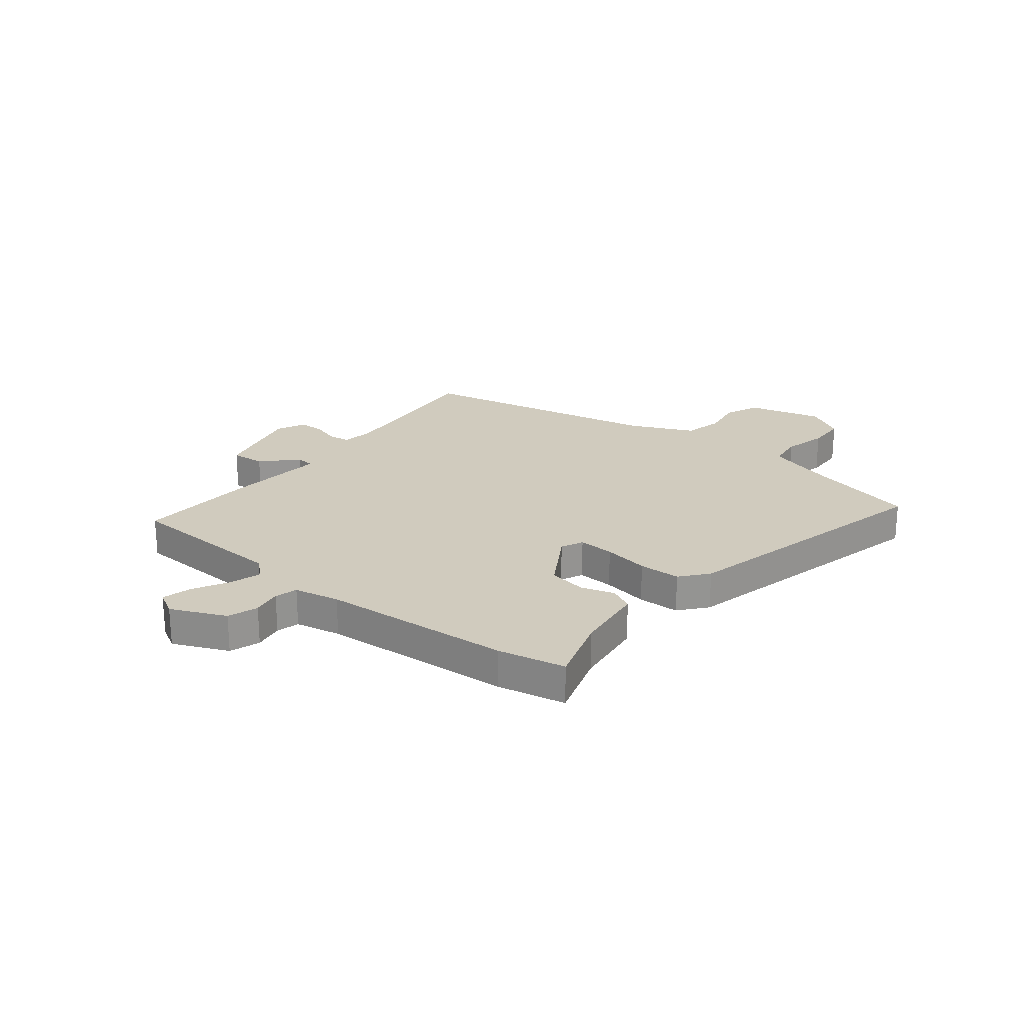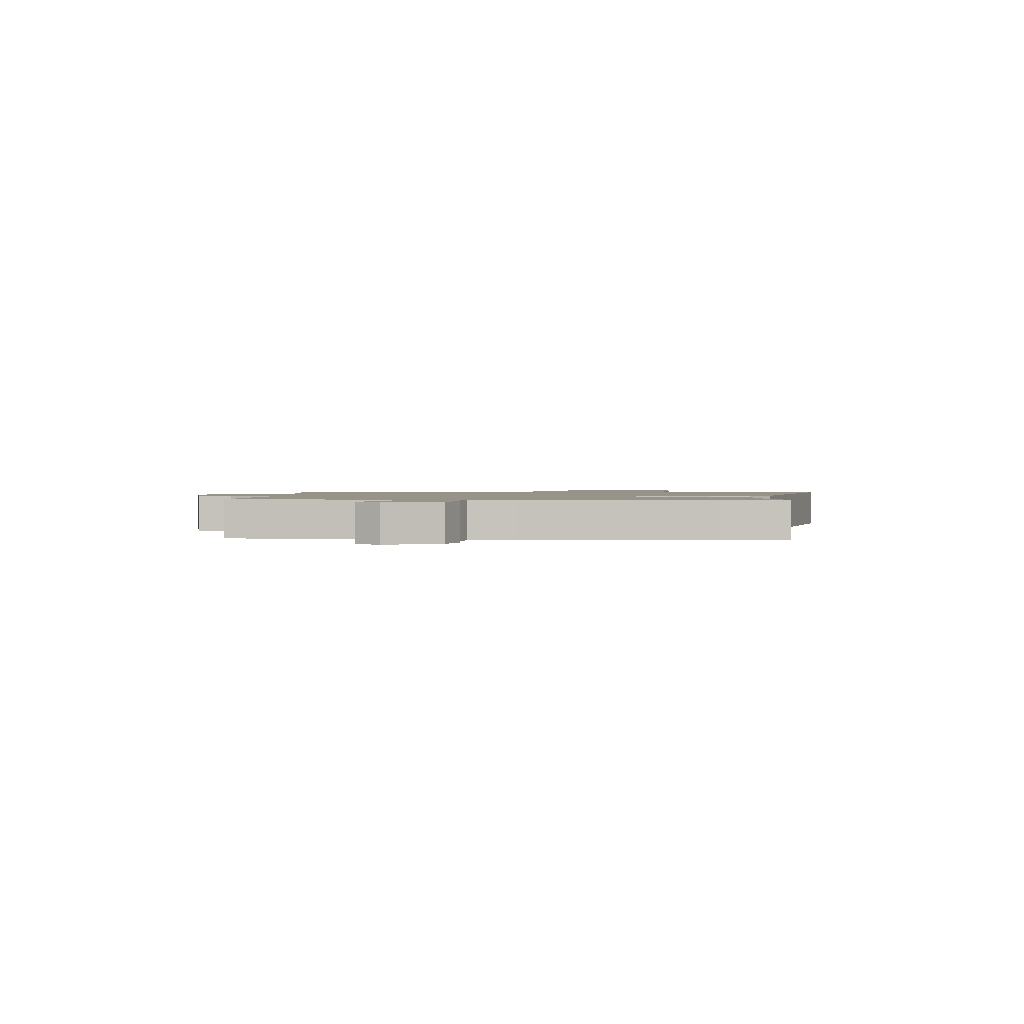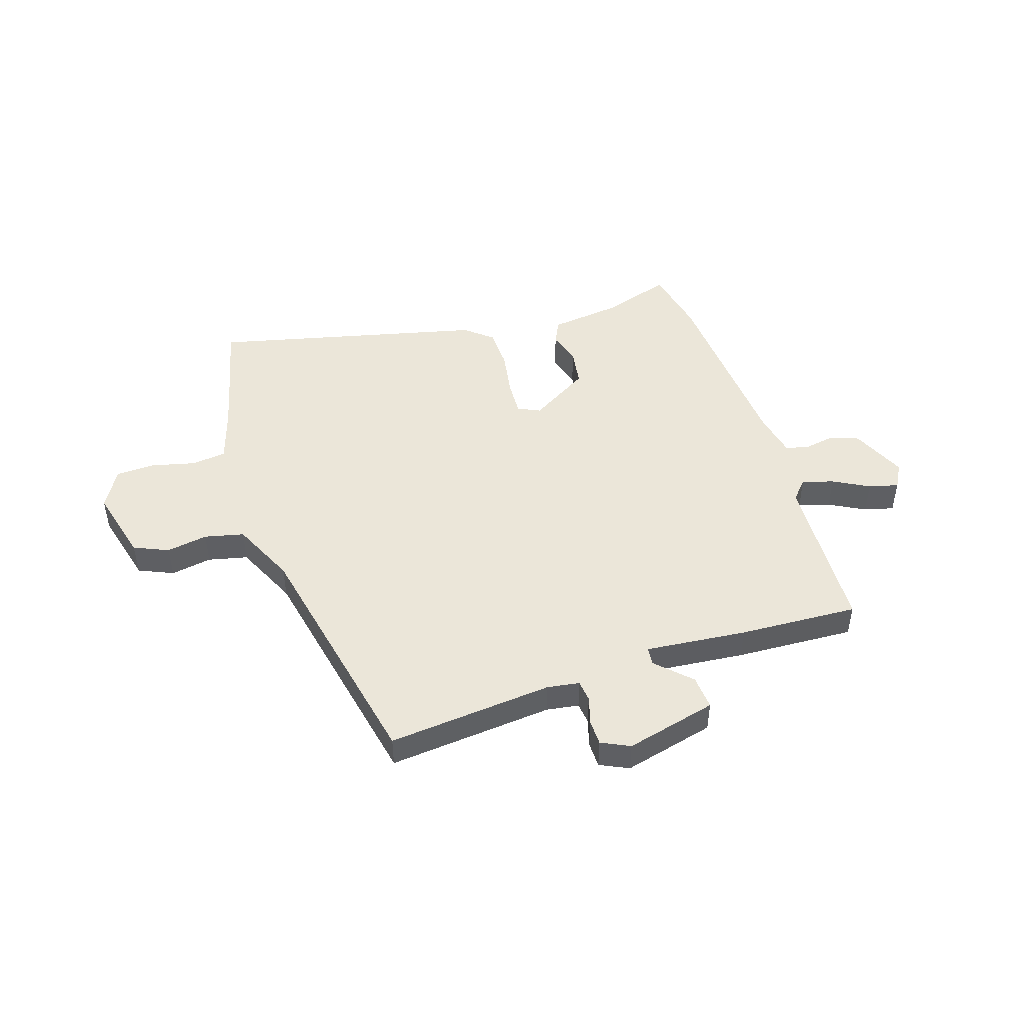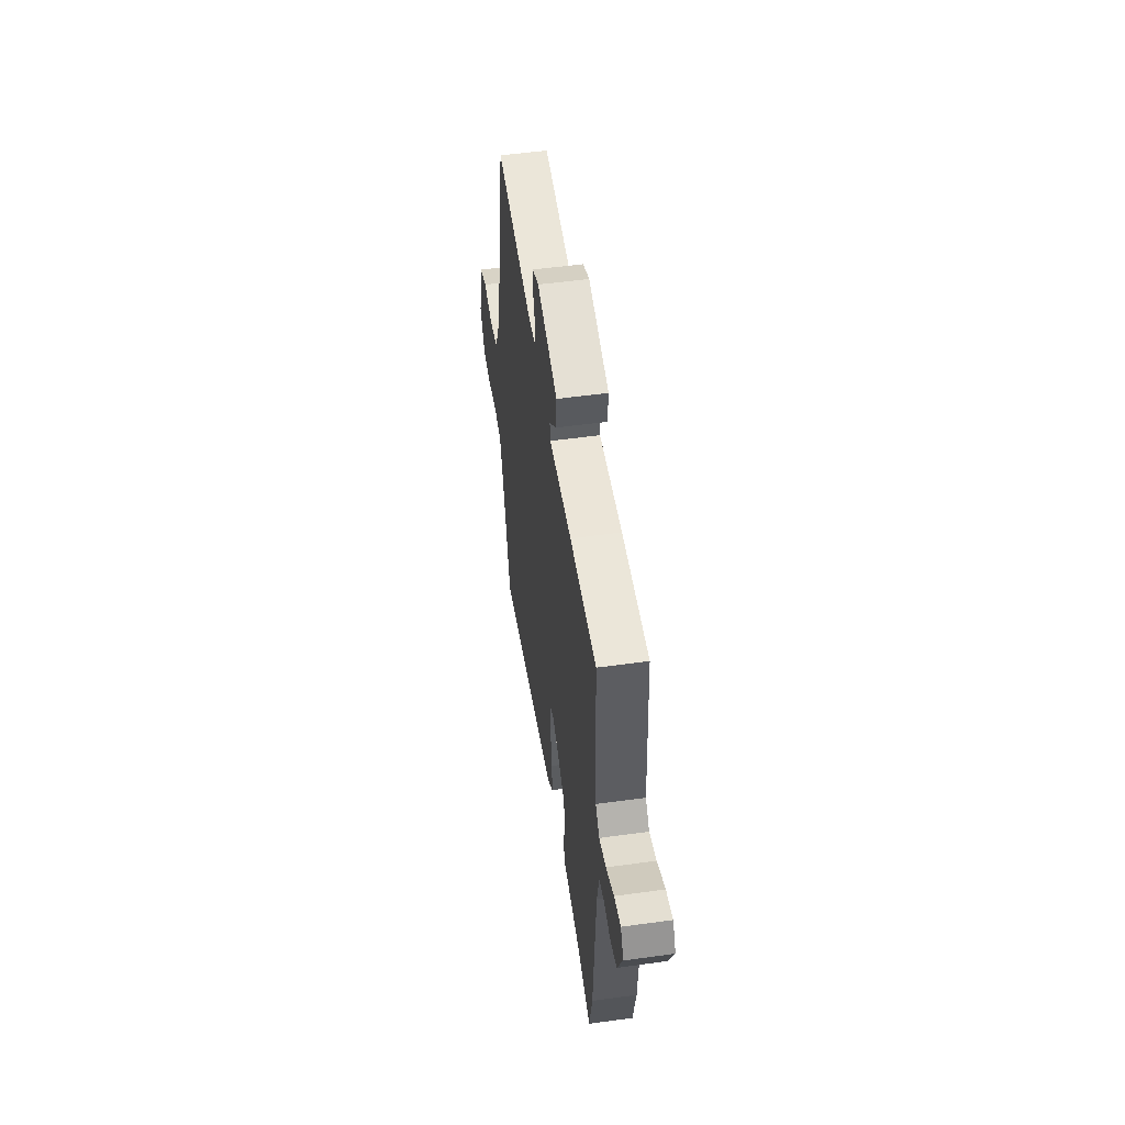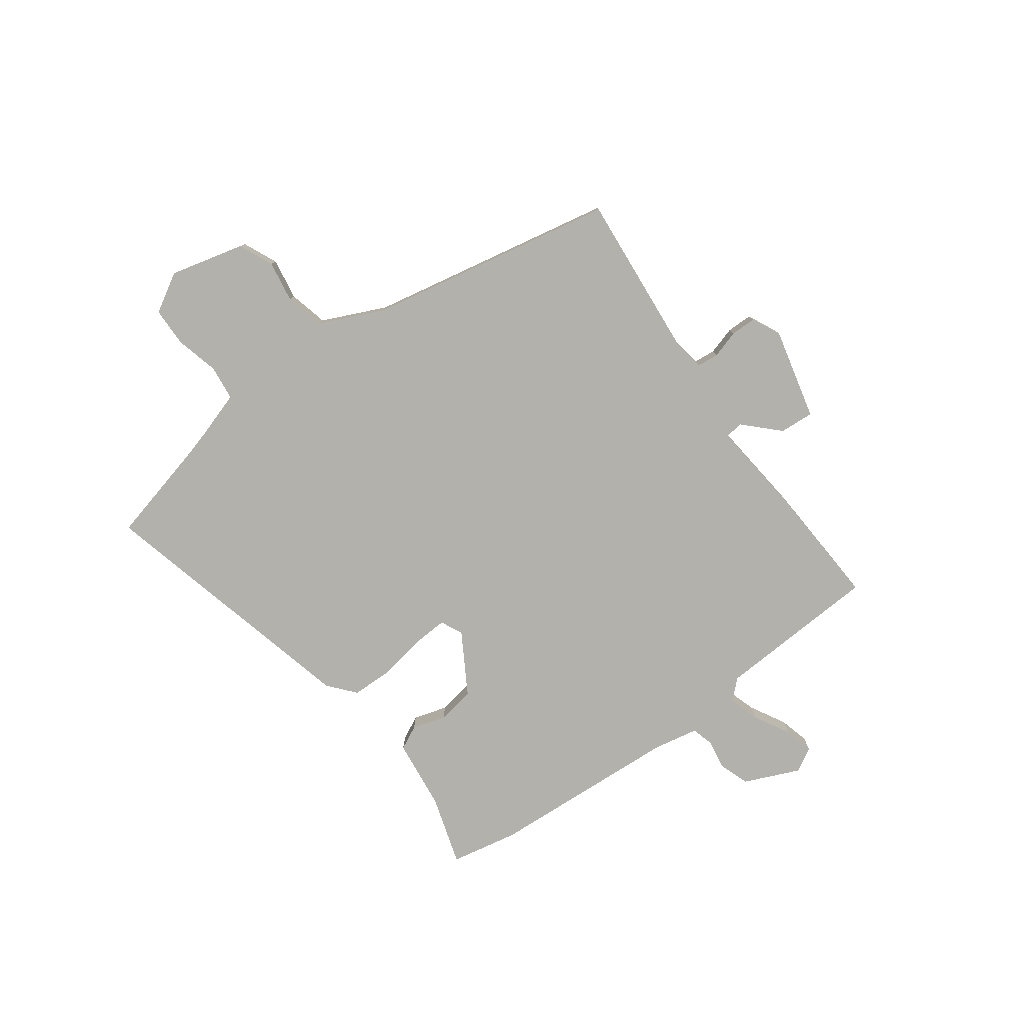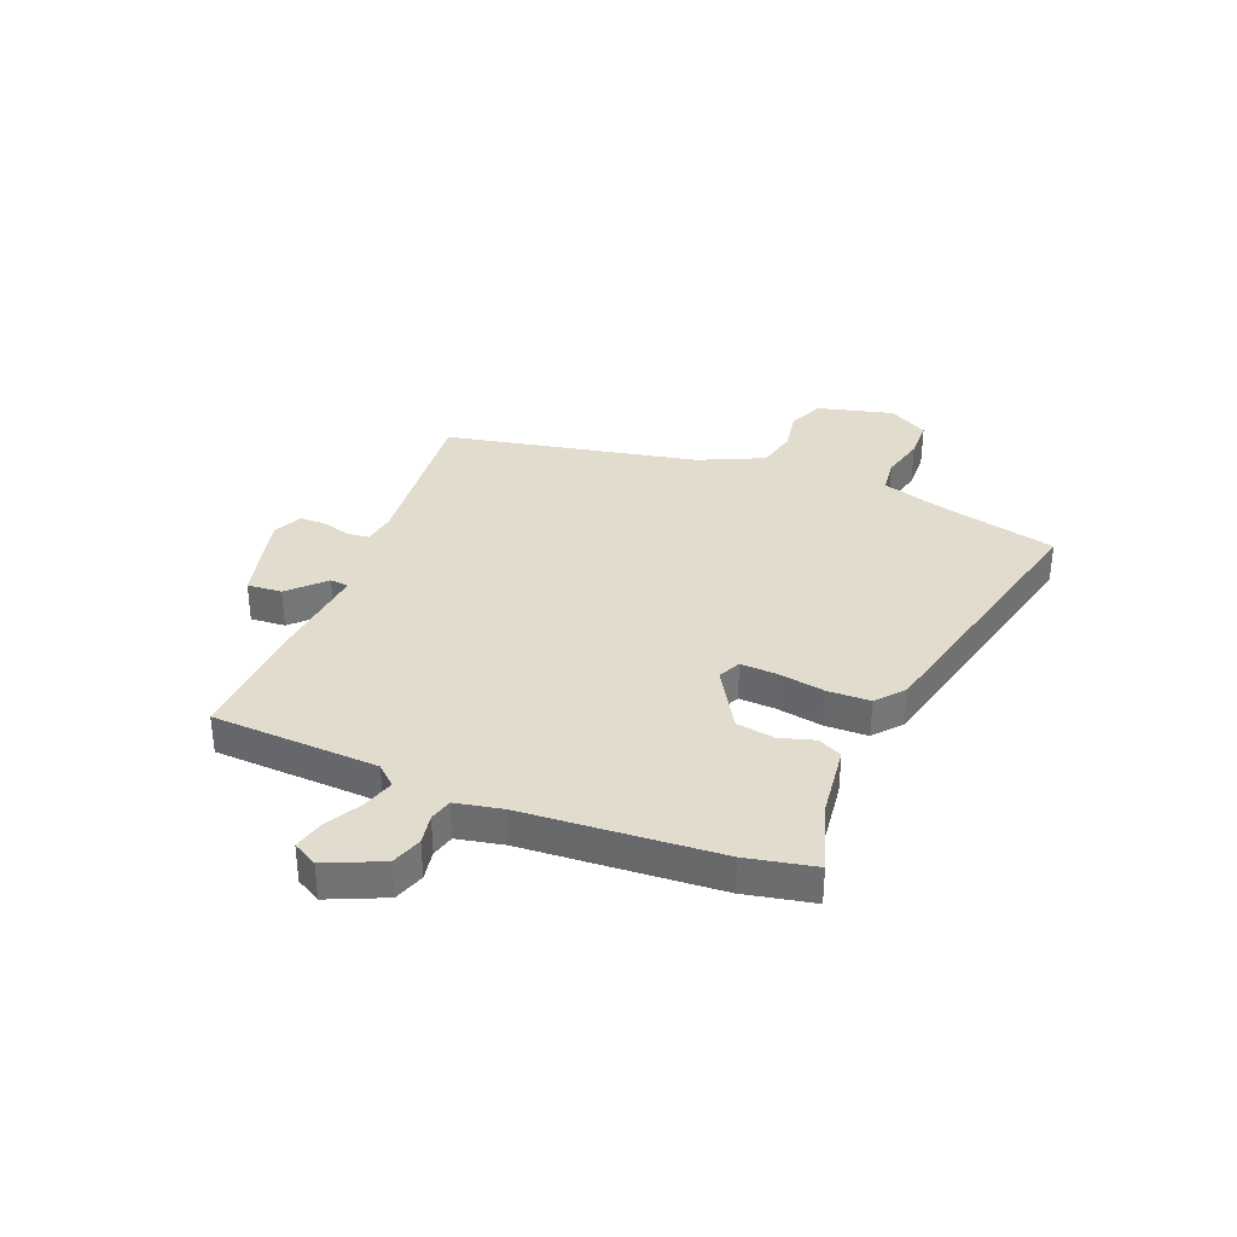
<metadata>
{"format":"obj","ext":"obj","renderer":"f3d","projection":"perspective","resolution":1024,"background":"white","views":[{"elev":23.3,"azim":127.7,"up":"+Y"},{"elev":1.4,"azim":93.6,"up":"+Y"},{"elev":47.5,"azim":-18.7,"up":"+Y"},{"elev":53.1,"azim":81.6,"up":"+Z"},{"elev":-79.1,"azim":-54.3,"up":"+Y"},{"elev":34.6,"azim":111.1,"up":"+Y"}]}
</metadata>
<code>
v 0.522 0.07 -0.382
v 0.498 0.07 -0.508
v 0.369 0.07 -0.469
v 0.235 0.07 -0.454
v 0.213 0.07 -0.41
v 0.231 0.07 -0.347
v 0.219 0.07 -0.277
v 0.106 0.07 -0.211
v 0.065 0.07 -0.231
v 0.069 0.07 -0.298
v 0.085 0.07 -0.383
v 0.084 0.07 -0.461
v 0.034 0.07 -0.504
v -0.467 0.07 -0.631
v -0.516 0.07 -0.439
v -0.531 0.07 -0.387
v -0.559 0.07 -0.301
v -0.624 0.07 -0.294
v -0.705 0.07 -0.315
v -0.778 0.07 -0.314
v -0.821 0.07 -0.242
v -0.787 0.07 -0.103
v -0.723 0.07 -0.074
v -0.646 0.07 -0.086
v -0.573 0.07 -0.068
v -0.52 0.07 0.051
v -0.432 0.07 0.514
v -0.123 0.07 0.489
v -0.063 0.07 0.499
v -0.059 0.07 0.539
v -0.075 0.07 0.591
v -0.075 0.07 0.639
v -0.022 0.07 0.665
v 0.149 0.07 0.625
v 0.145 0.07 0.561
v 0.084 0.07 0.499
v 0.088 0.07 0.465
v 0.277 0.07 0.486
v 0.499 0.07 0.5
v 0.517 0.07 0.195
v 0.55 0.07 0.159
v 0.608 0.07 0.178
v 0.674 0.07 0.215
v 0.729 0.07 0.23
v 0.755 0.07 0.185
v 0.711 0.07 0.082
v 0.655 0.07 0.062
v 0.6 0.07 0.071
v 0.558 0.07 0.059
v 0.542 0.07 -0.026
v 0.522 0 -0.382
v 0.498 0 -0.508
v 0.369 0 -0.469
v 0.235 0 -0.454
v 0.213 0 -0.41
v 0.231 0 -0.347
v 0.219 0 -0.277
v 0.106 0 -0.211
v 0.065 0 -0.231
v 0.069 0 -0.298
v 0.085 0 -0.383
v 0.084 0 -0.461
v 0.034 0 -0.504
v -0.467 0 -0.631
v -0.516 0 -0.439
v -0.531 0 -0.387
v -0.559 0 -0.301
v -0.624 0 -0.294
v -0.705 0 -0.315
v -0.778 0 -0.314
v -0.821 0 -0.242
v -0.787 0 -0.103
v -0.723 0 -0.074
v -0.646 0 -0.086
v -0.573 0 -0.068
v -0.52 0 0.051
v -0.432 0 0.514
v -0.123 0 0.489
v -0.063 0 0.499
v -0.059 0 0.539
v -0.075 0 0.591
v -0.075 0 0.639
v -0.022 0 0.665
v 0.149 0 0.625
v 0.145 0 0.561
v 0.084 0 0.499
v 0.088 0 0.465
v 0.277 0 0.486
v 0.499 0 0.5
v 0.517 0 0.195
v 0.55 0 0.159
v 0.608 0 0.178
v 0.674 0 0.215
v 0.729 0 0.23
v 0.755 0 0.185
v 0.711 0 0.082
v 0.655 0 0.062
v 0.6 0 0.071
v 0.558 0 0.059
v 0.542 0 -0.026
f 46 47 48
f 45 46 48
f 44 45 48
f 43 44 48
f 42 43 48
f 41 42 48 49
f 40 41 49 50
f 37 38 39 40
f 34 35 36
f 33 34 36
f 32 33 36
f 31 32 36
f 30 31 36
f 29 30 36 37
f 1 2 3
f 50 1 3
f 40 50 3
f 37 40 3
f 29 37 3
f 28 29 3
f 22 23 24
f 21 22 24
f 20 21 24
f 19 20 24
f 18 19 24
f 17 18 24 25
f 16 17 25 26
f 13 14 15
f 12 13 15
f 11 12 15
f 10 11 15
f 26 27 28
f 16 26 28
f 15 16 28
f 10 15 28
f 9 10 28
f 3 4 5 6
f 3 6 7
f 28 3 7
f 8 9 28
f 7 8 28
f 98 97 96
f 98 96 95
f 98 95 94
f 98 94 93
f 98 93 92
f 99 98 92 91
f 100 99 91 90
f 90 89 88 87
f 86 85 84
f 86 84 83
f 86 83 82
f 86 82 81
f 86 81 80
f 87 86 80 79
f 53 52 51
f 53 51 100
f 53 100 90
f 53 90 87
f 53 87 79
f 53 79 78
f 74 73 72
f 74 72 71
f 74 71 70
f 74 70 69
f 74 69 68
f 75 74 68 67
f 76 75 67 66
f 65 64 63
f 65 63 62
f 65 62 61
f 65 61 60
f 78 77 76
f 78 76 66
f 78 66 65
f 78 65 60
f 78 60 59
f 56 55 54 53
f 57 56 53
f 57 53 78
f 78 59 58
f 78 58 57
f 1 51 52 2
f 2 52 53 3
f 3 53 54 4
f 4 54 55 5
f 5 55 56 6
f 6 56 57 7
f 7 57 58 8
f 8 58 59 9
f 9 59 60 10
f 10 60 61 11
f 11 61 62 12
f 12 62 63 13
f 13 63 64 14
f 14 64 65 15
f 15 65 66 16
f 16 66 67 17
f 17 67 68 18
f 18 68 69 19
f 19 69 70 20
f 20 70 71 21
f 21 71 72 22
f 22 72 73 23
f 23 73 74 24
f 24 74 75 25
f 25 75 76 26
f 26 76 77 27
f 27 77 78 28
f 28 78 79 29
f 29 79 80 30
f 30 80 81 31
f 31 81 82 32
f 32 82 83 33
f 33 83 84 34
f 34 84 85 35
f 35 85 86 36
f 36 86 87 37
f 37 87 88 38
f 38 88 89 39
f 39 89 90 40
f 40 90 91 41
f 41 91 92 42
f 42 92 93 43
f 43 93 94 44
f 44 94 95 45
f 45 95 96 46
f 46 96 97 47
f 47 97 98 48
f 48 98 99 49
f 49 99 100 50
f 50 100 51 1

</code>
